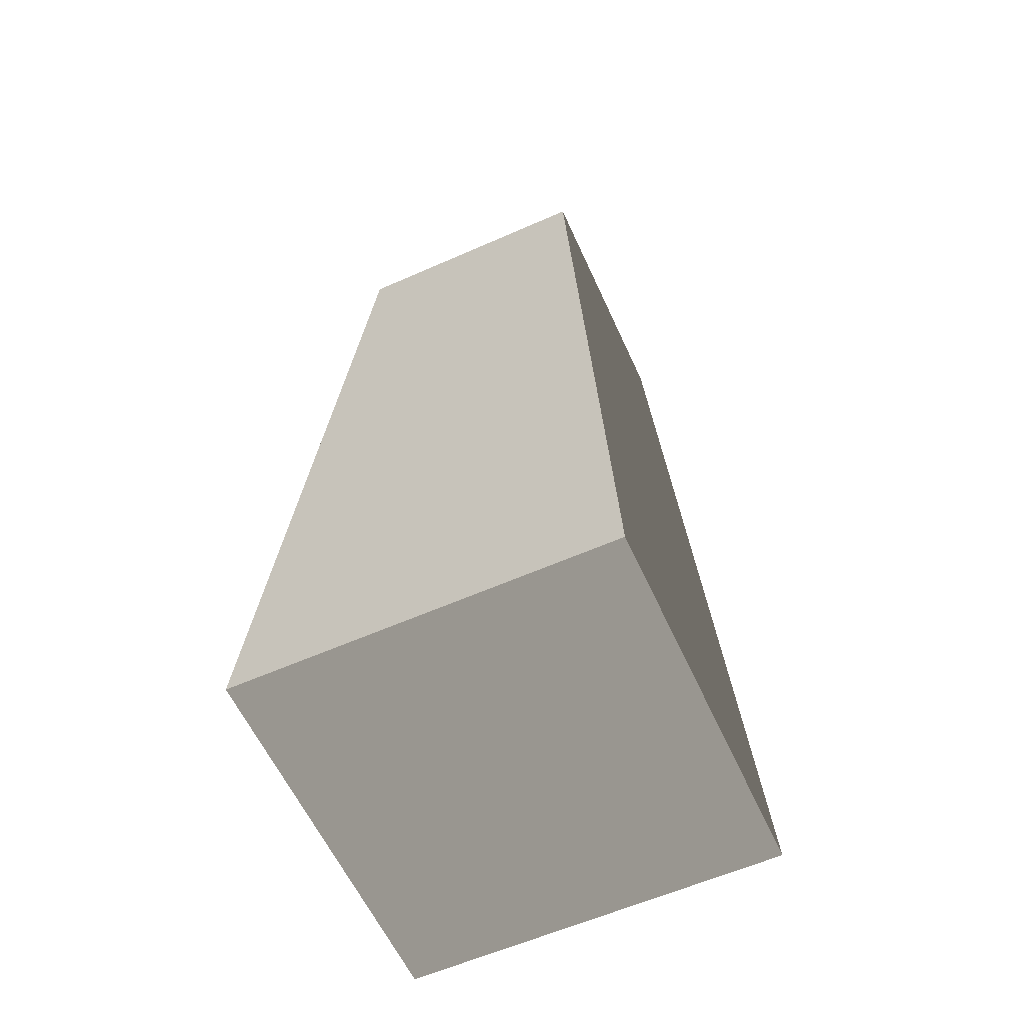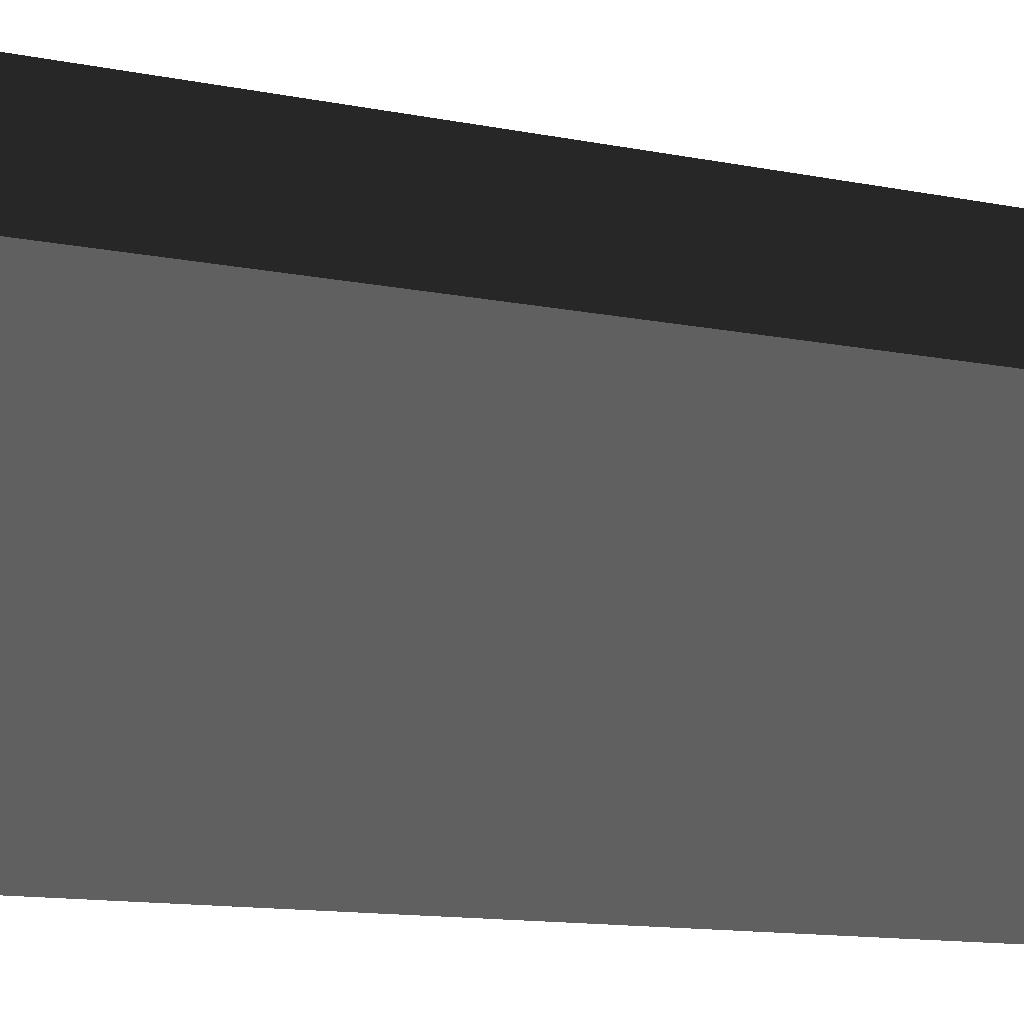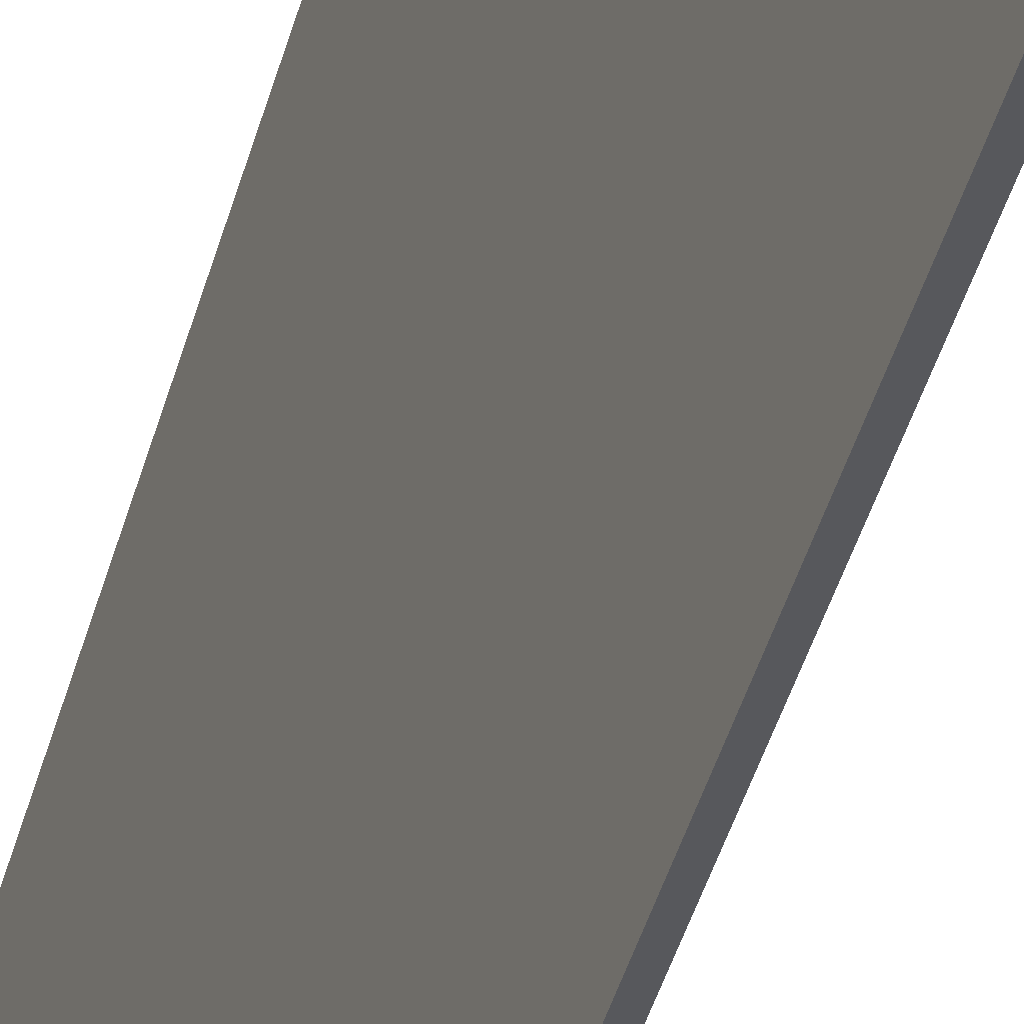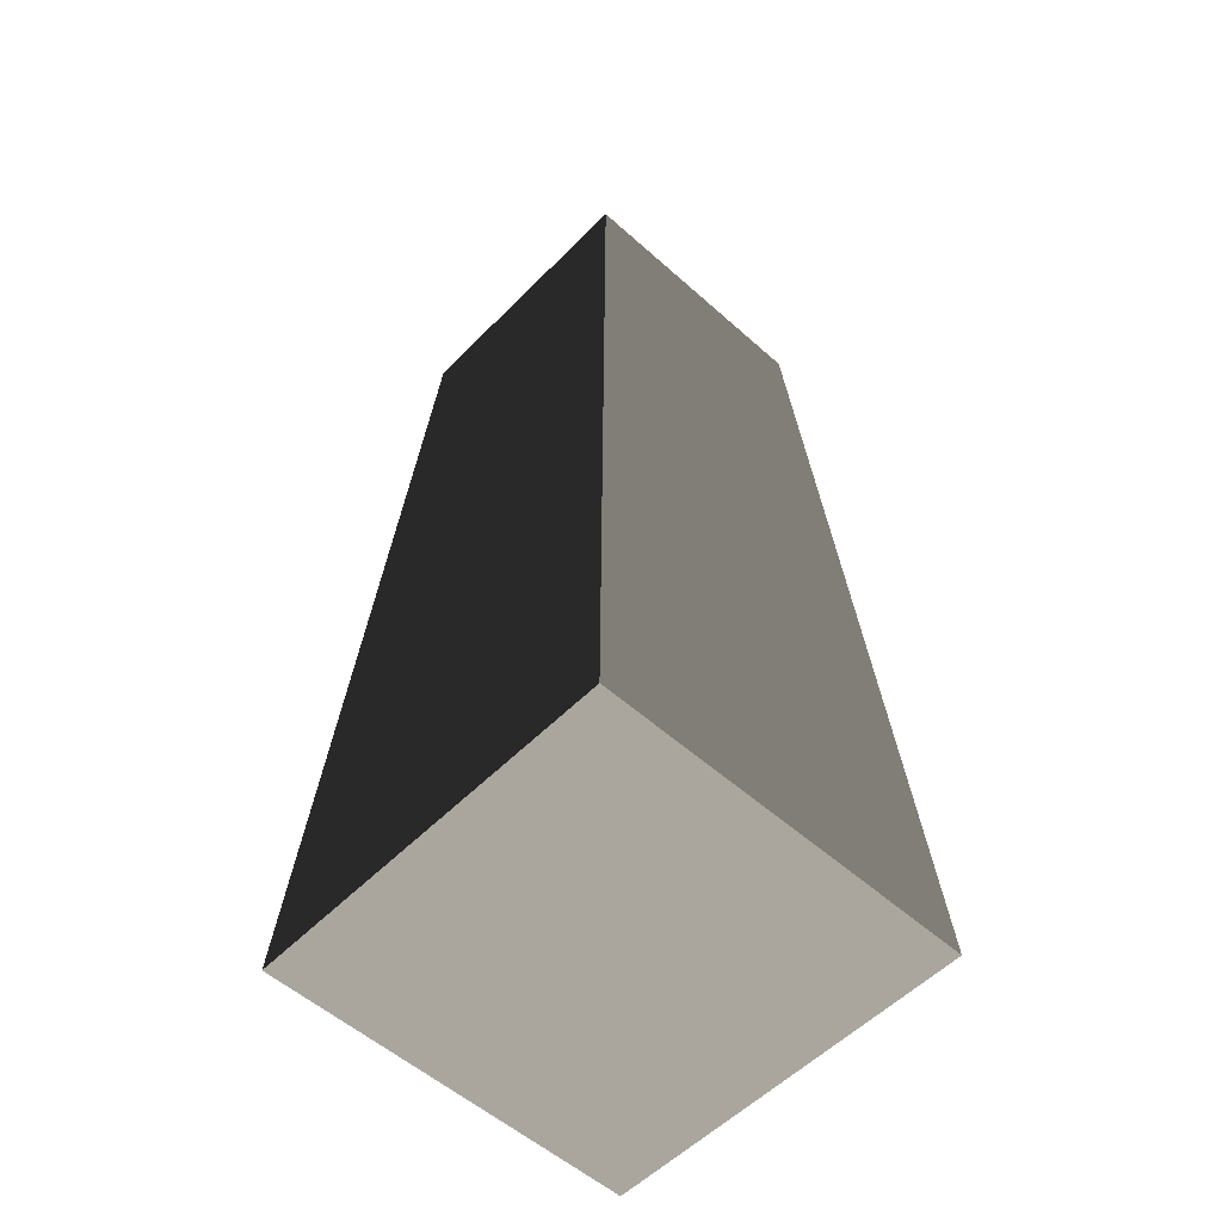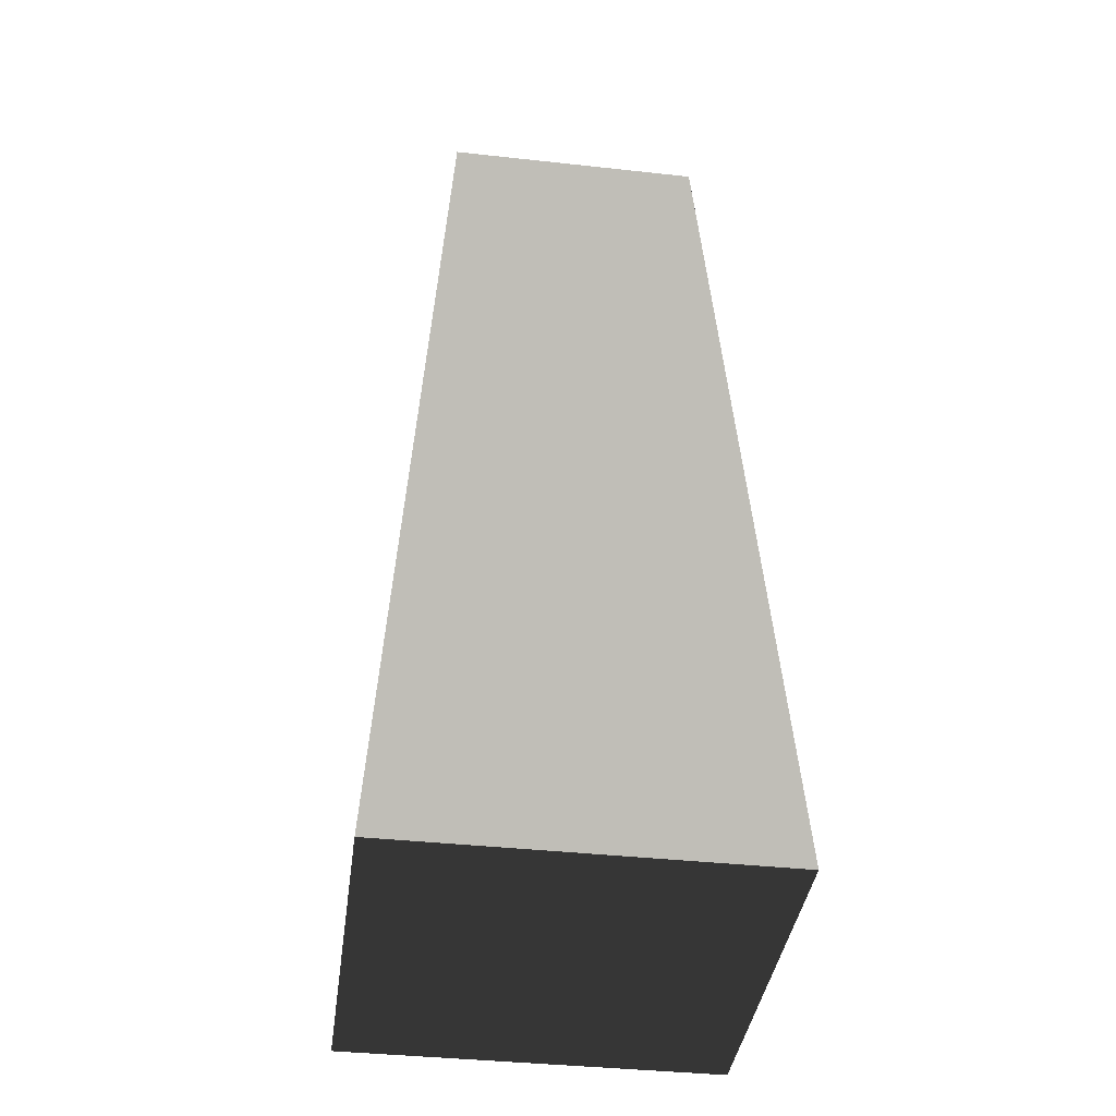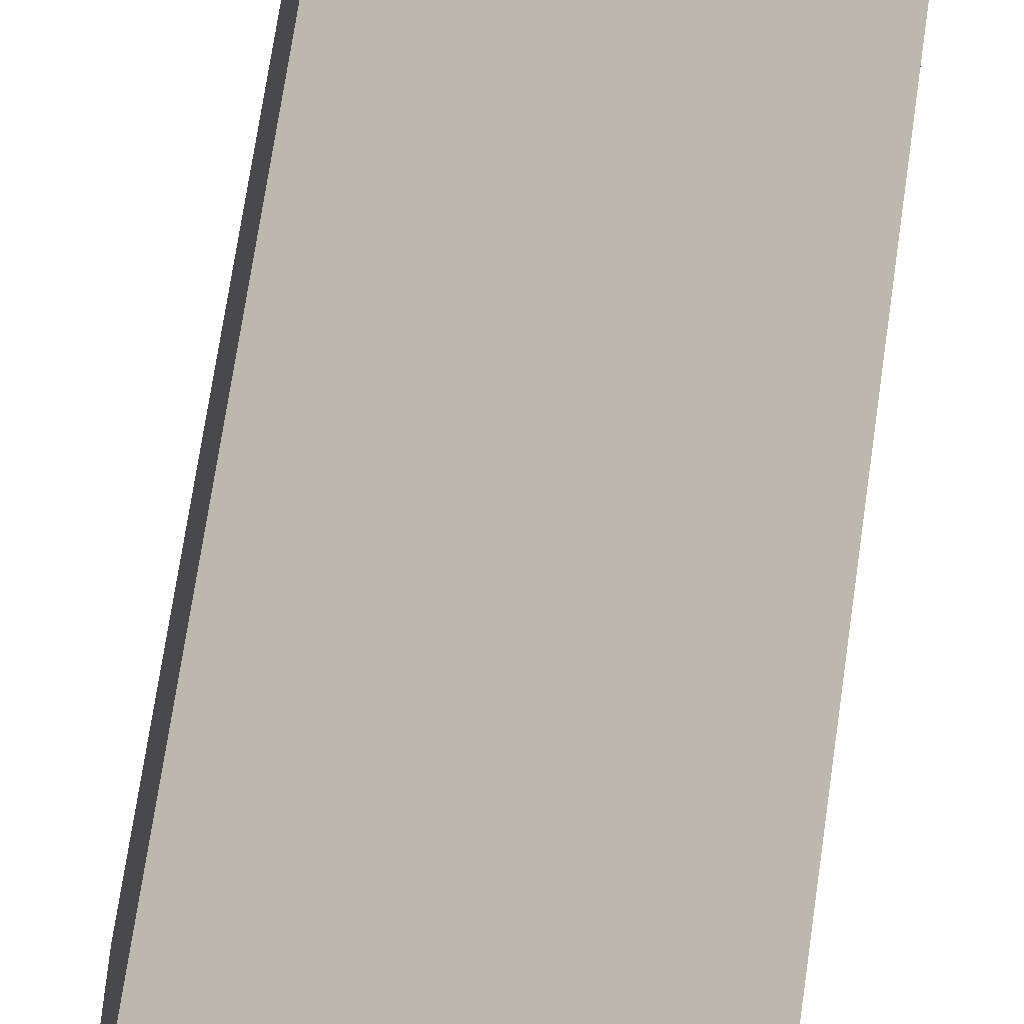
<metadata>
{"format":"obj","ext":"obj","renderer":"f3d","projection":"perspective","resolution":1024,"background":"white","views":[{"elev":-59.6,"azim":-65.6,"up":"+Z"},{"elev":18.1,"azim":-71.8,"up":"+Y"},{"elev":69.9,"azim":20.2,"up":"+Y"},{"elev":-54.9,"azim":46.7,"up":"+Z"},{"elev":-39.9,"azim":-97.7,"up":"+Z"},{"elev":-57.4,"azim":-7.4,"up":"+Y"}]}
</metadata>
<code>
v -0.8568 -0.8568 -2.118
v -0.8568 0.8568 -2.118
v -0.595 0.595 2.118
v -0.595 -0.595 2.118
v -0.8568 0.8568 -2.118
v 0.8568 0.8568 -2.118
v 0.595 0.595 2.118
v -0.595 0.595 2.118
v 0.8568 0.8568 -2.118
v 0.8568 -0.8568 -2.118
v 0.595 -0.595 2.118
v 0.595 0.595 2.118
v 0.8568 -0.8568 -2.118
v -0.8568 -0.8568 -2.118
v -0.595 -0.595 2.118
v 0.595 -0.595 2.118
v -0.8568 0.8568 -2.118
v -0.8568 -0.8568 -2.118
v 0.8568 -0.8568 -2.118
v 0.8568 0.8568 -2.118
v -0.595 -0.595 2.118
v -0.595 0.595 2.118
v 0.595 0.595 2.118
v 0.595 -0.595 2.118
g IceRock_(10)_884_177
f 1 3 2
f 1 4 3
f 5 7 6
f 5 8 7
f 9 11 10
f 9 12 11
f 13 15 14
f 13 16 15
f 17 19 18
f 17 20 19
f 21 23 22
f 21 24 23

</code>
